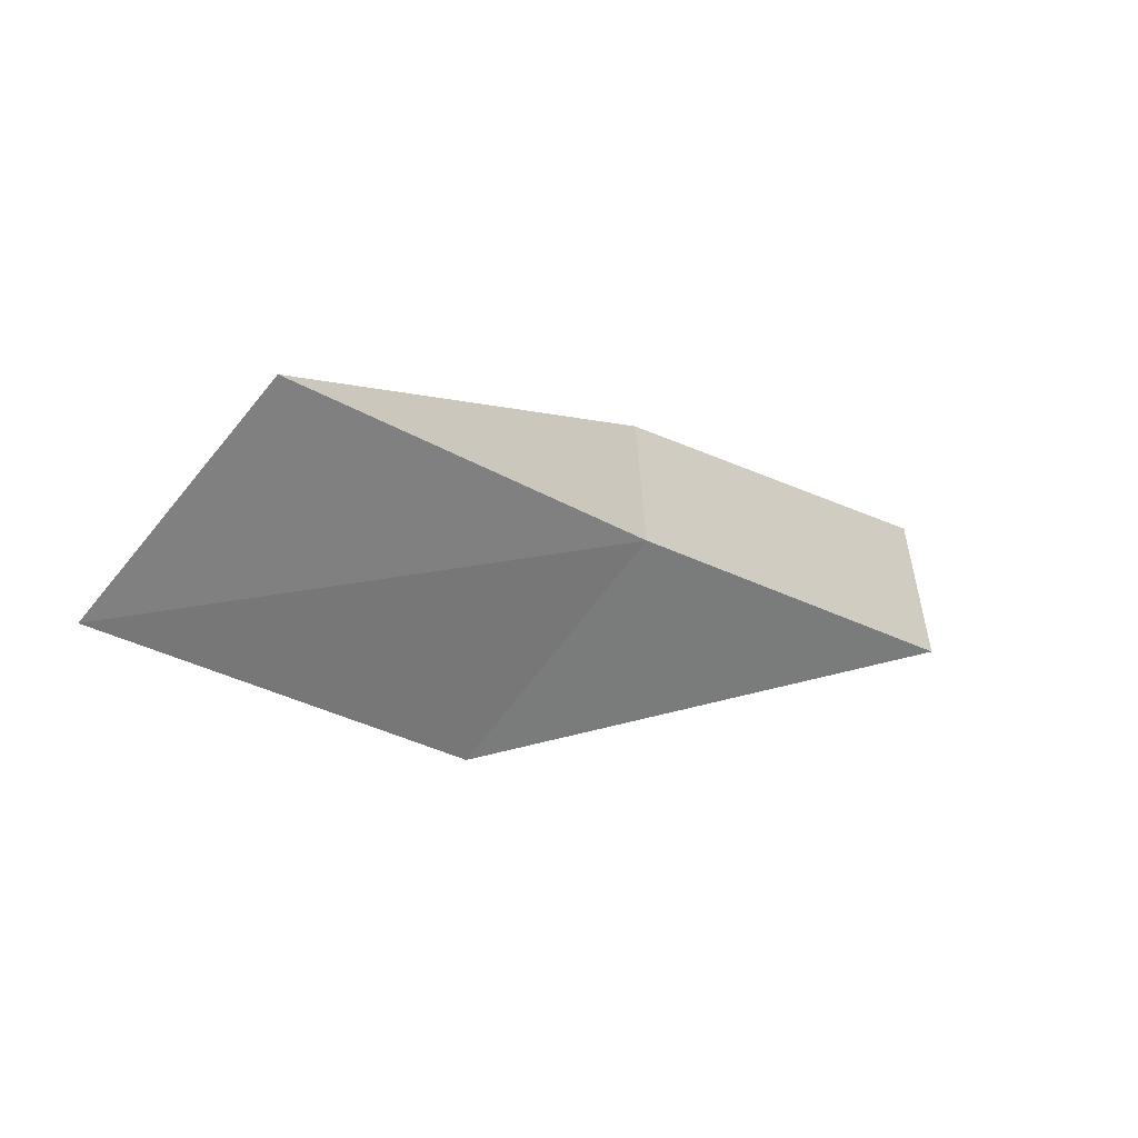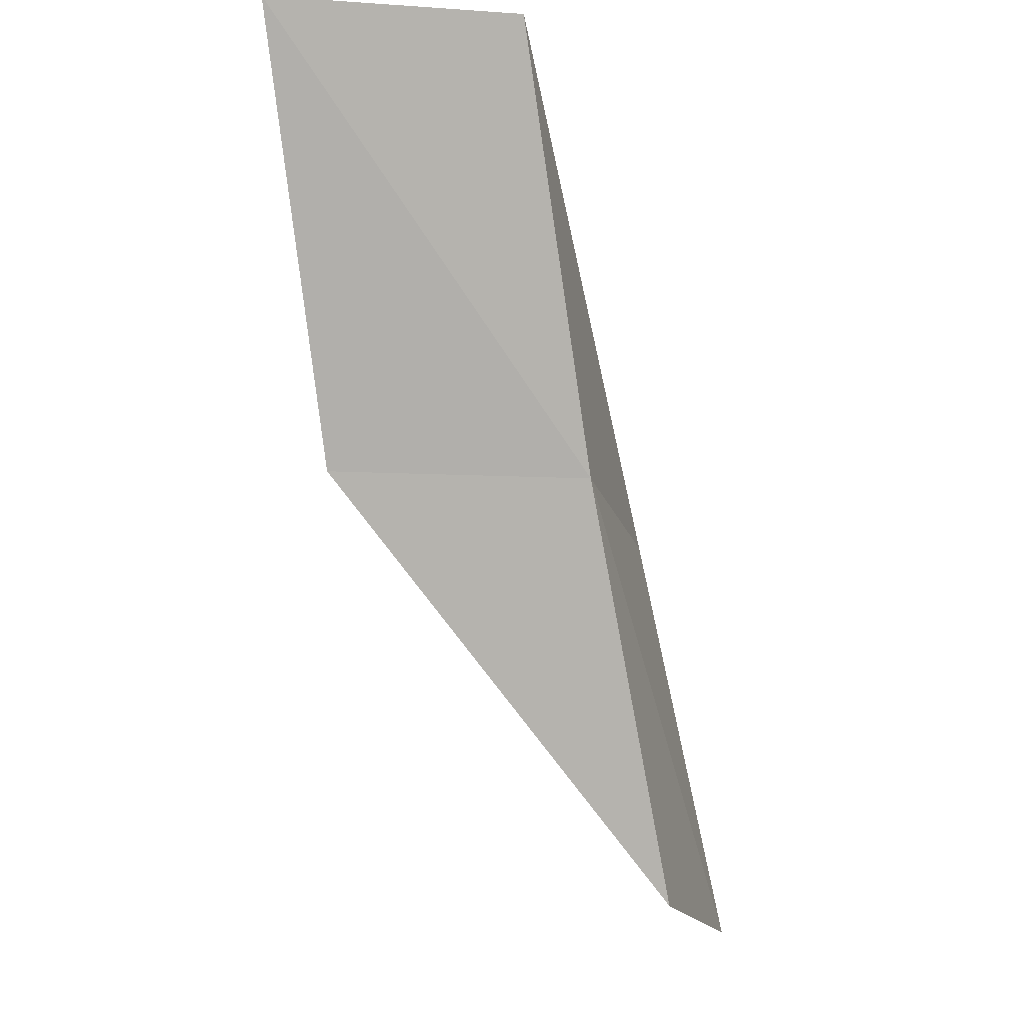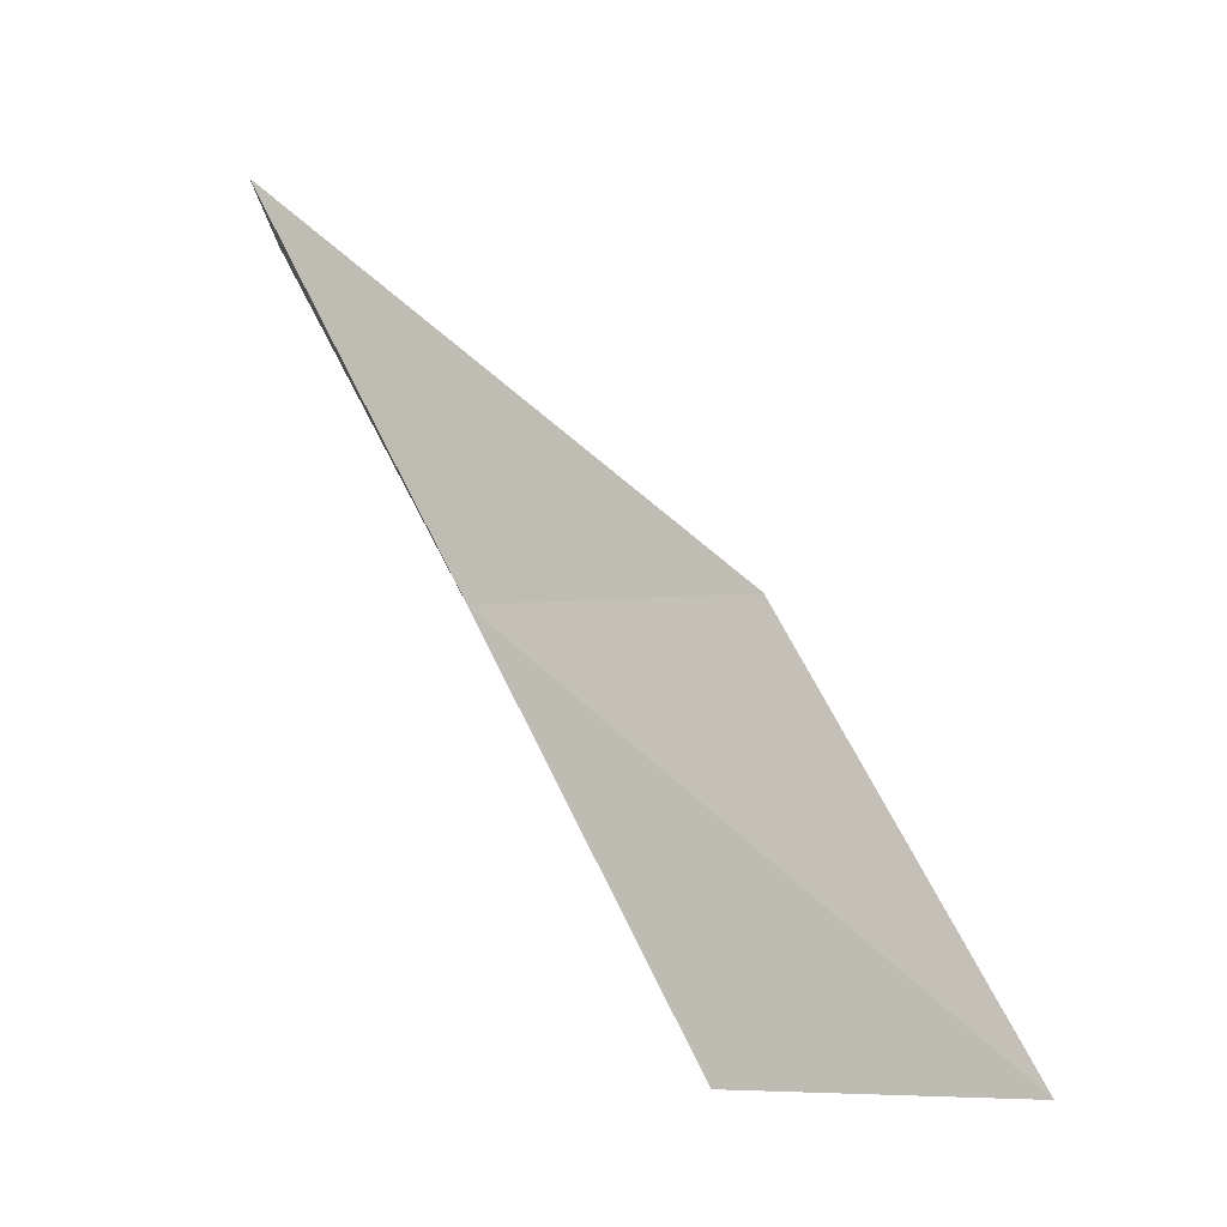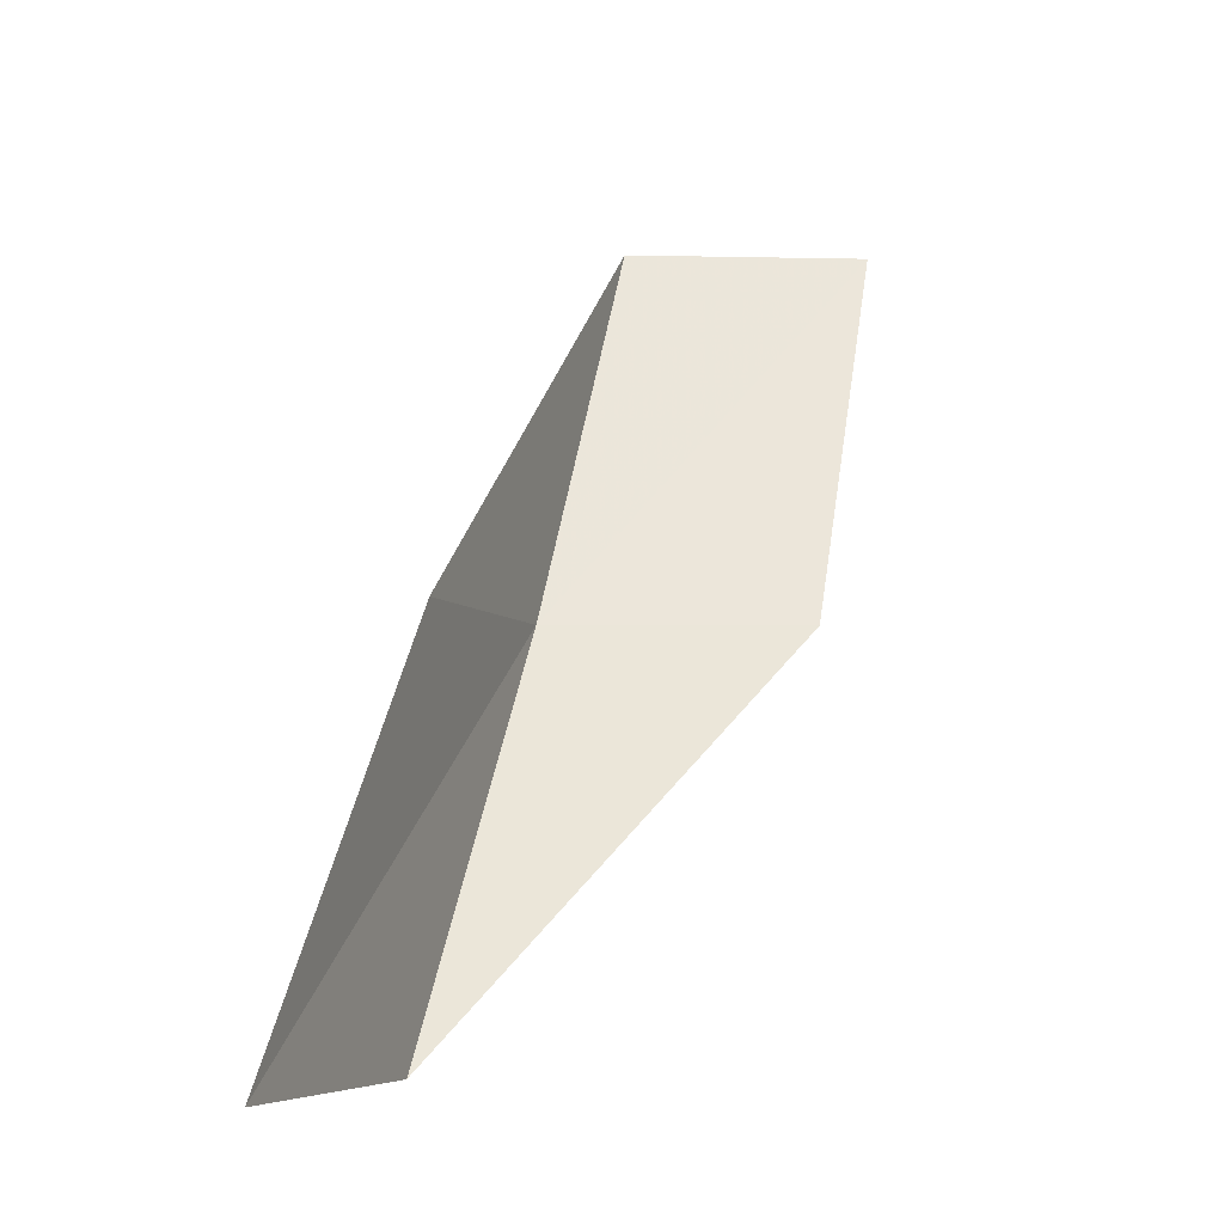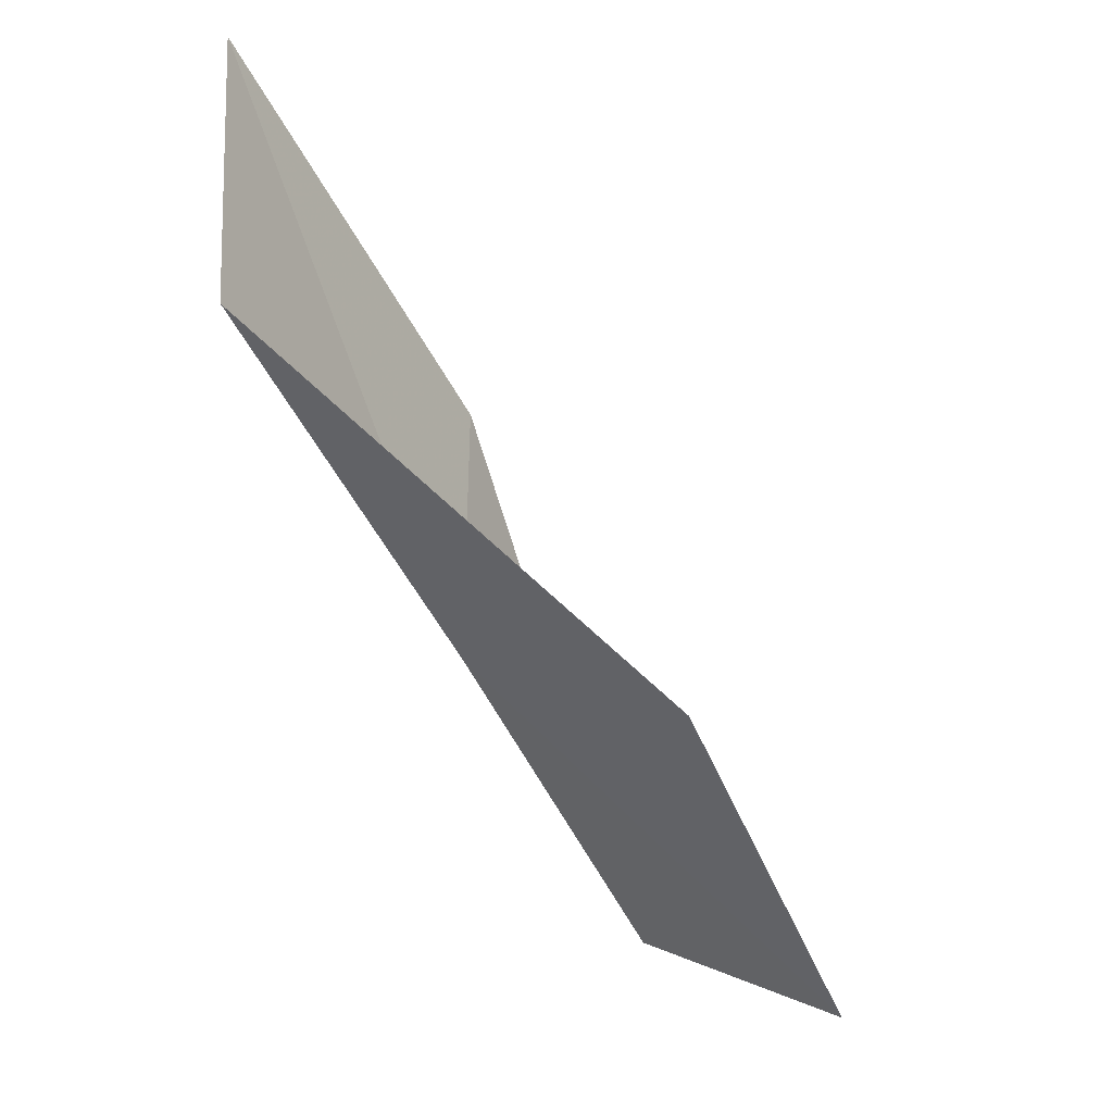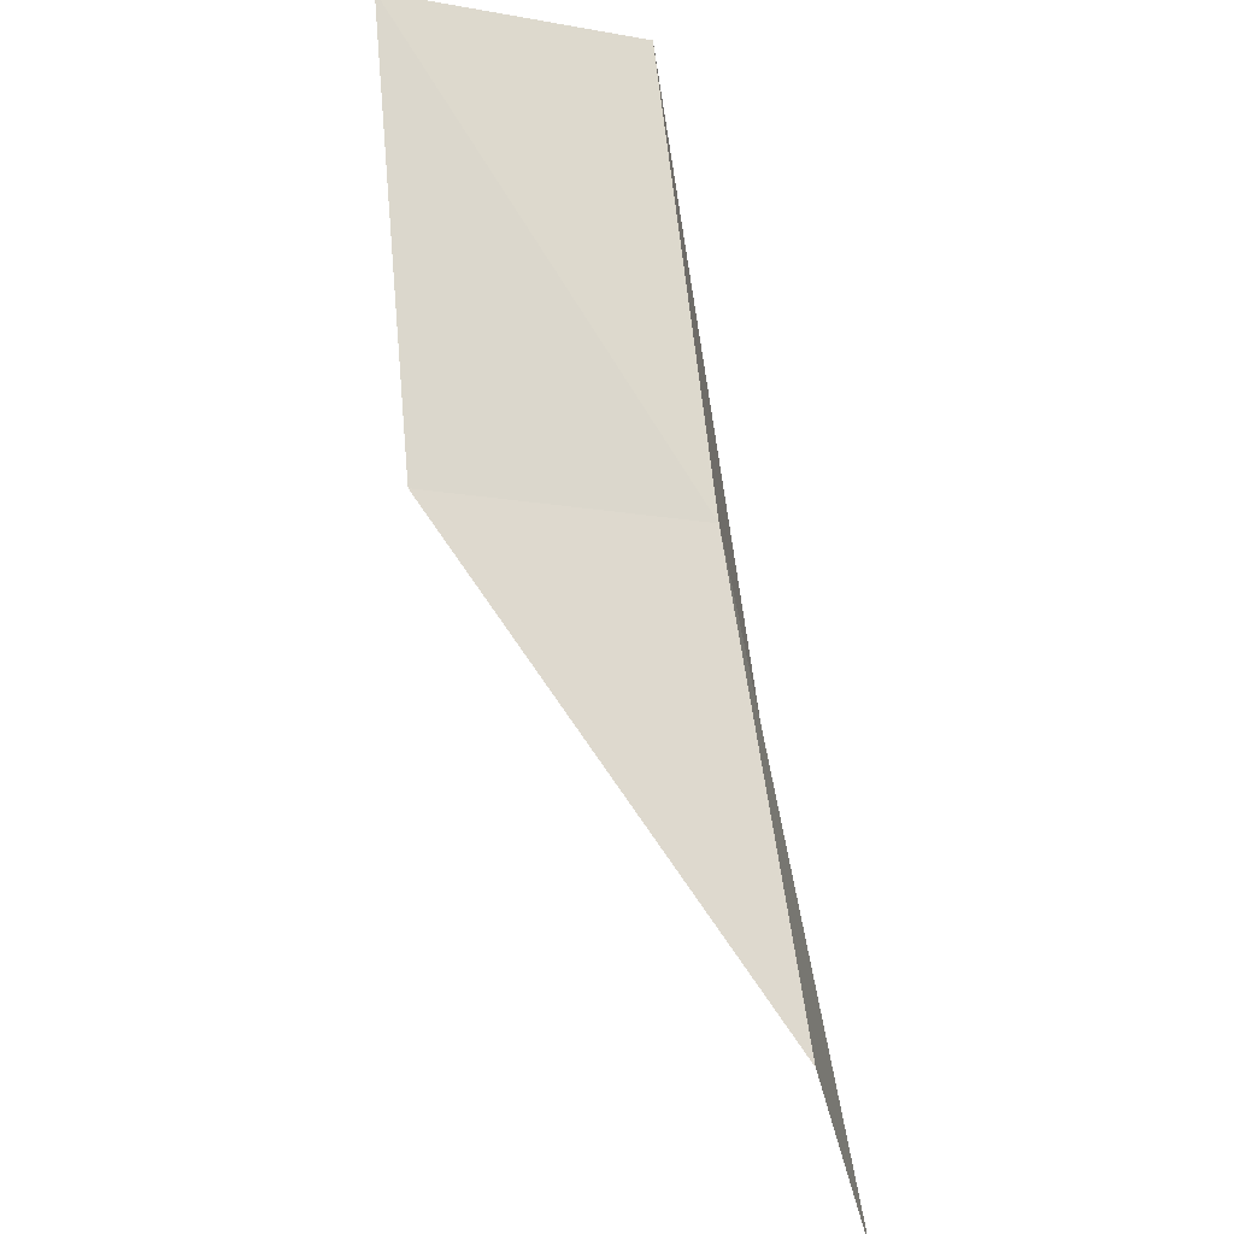
<metadata>
{"format":"obj","ext":"obj","renderer":"f3d","projection":"perspective","resolution":1024,"background":"white","views":[{"elev":-62.1,"azim":47.5,"up":"+Y"},{"elev":-16.8,"azim":15.0,"up":"+Z"},{"elev":-6.2,"azim":111.8,"up":"+Z"},{"elev":-5.7,"azim":-160.8,"up":"+Z"},{"elev":-19.3,"azim":-152.8,"up":"+Y"},{"elev":-45.3,"azim":11.4,"up":"+Z"}]}
</metadata>
<code>
v -24.35 28.11 79.05
v -24.41 31.1 79.05
v -24.46 25.58 83.55
v -27.06 24.48 83.55
v -27.14 27.09 79.05
v -23.96 33.82 74.54
v -24.04 30.7 74.54
f 1 3 2
f 1 5 4
f 1 4 3
f 1 6 7
f 1 2 6
f 1 7 5

</code>
